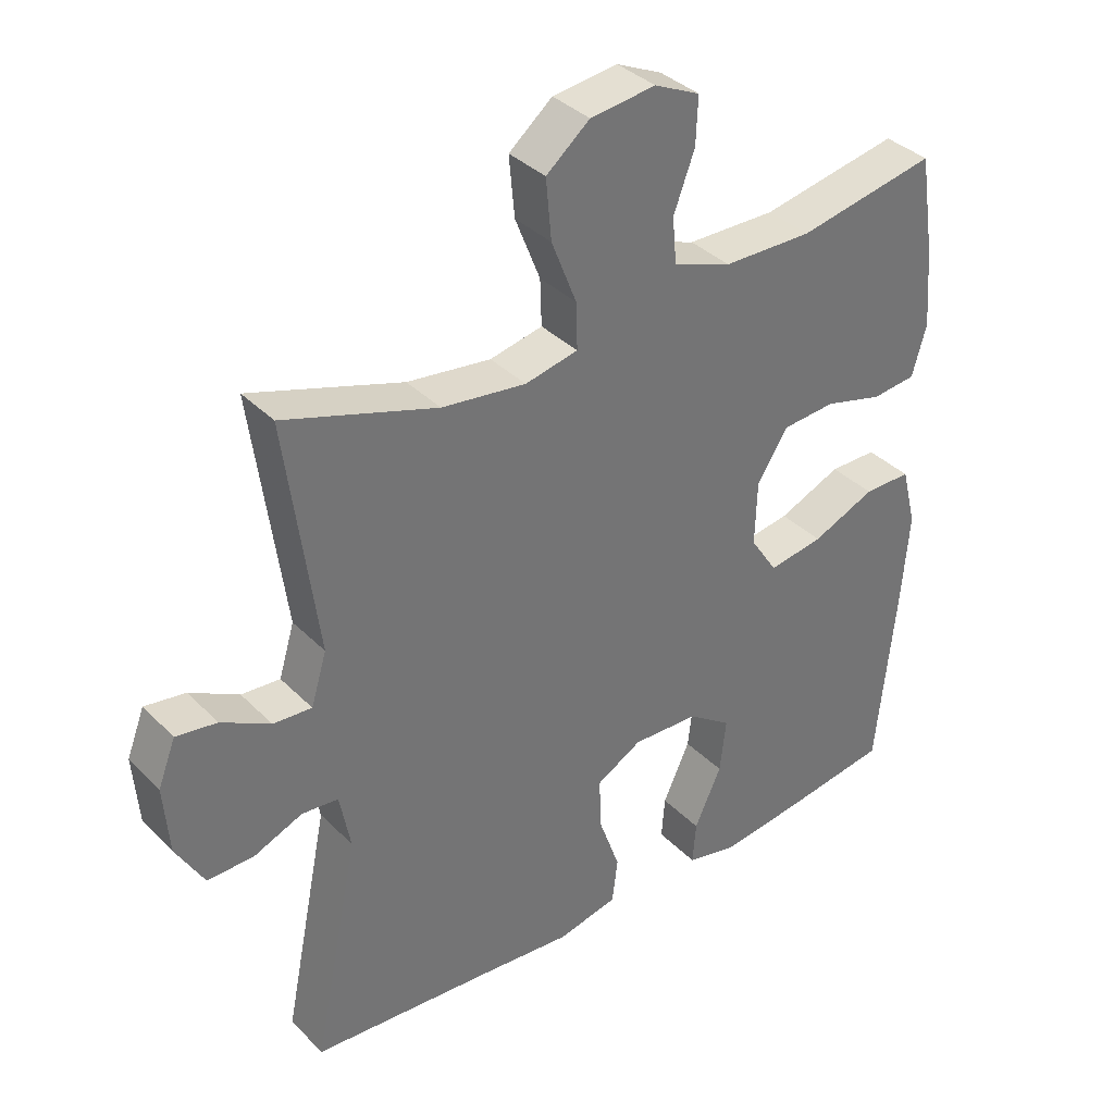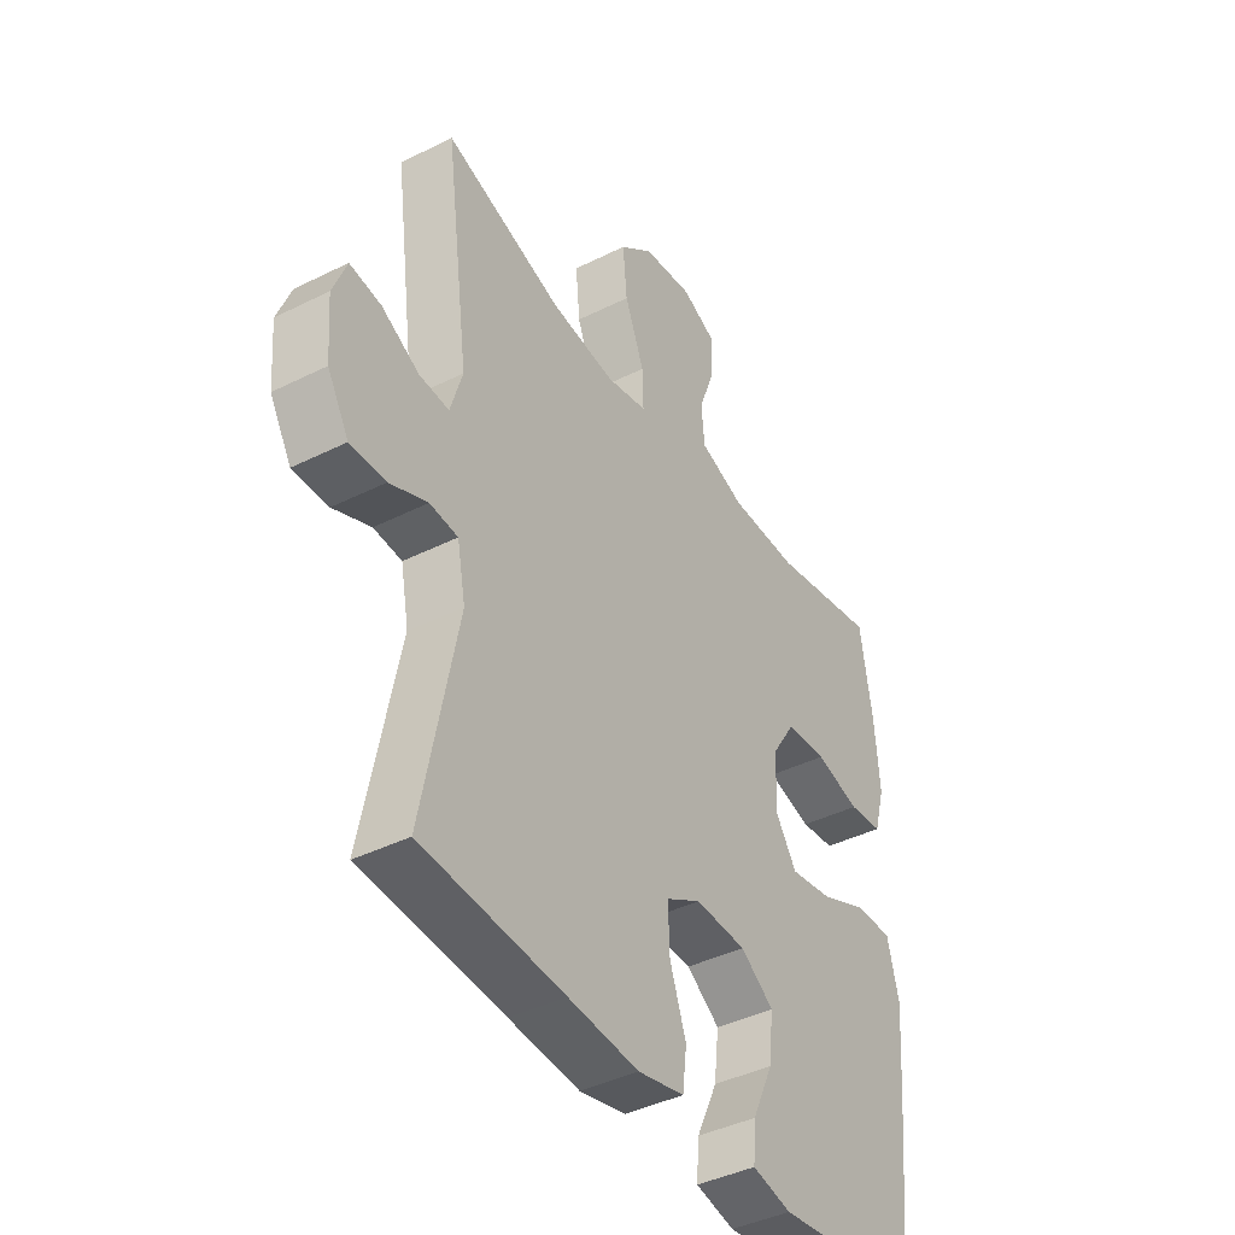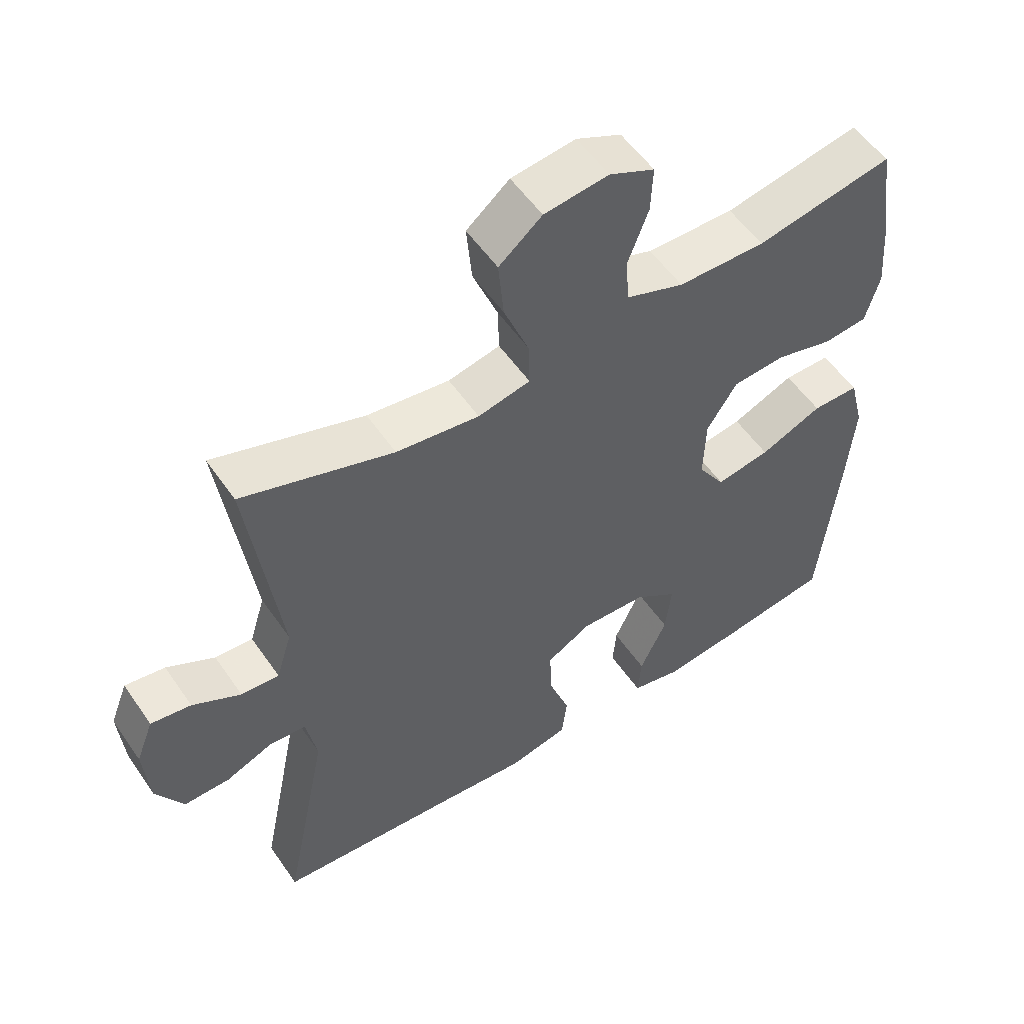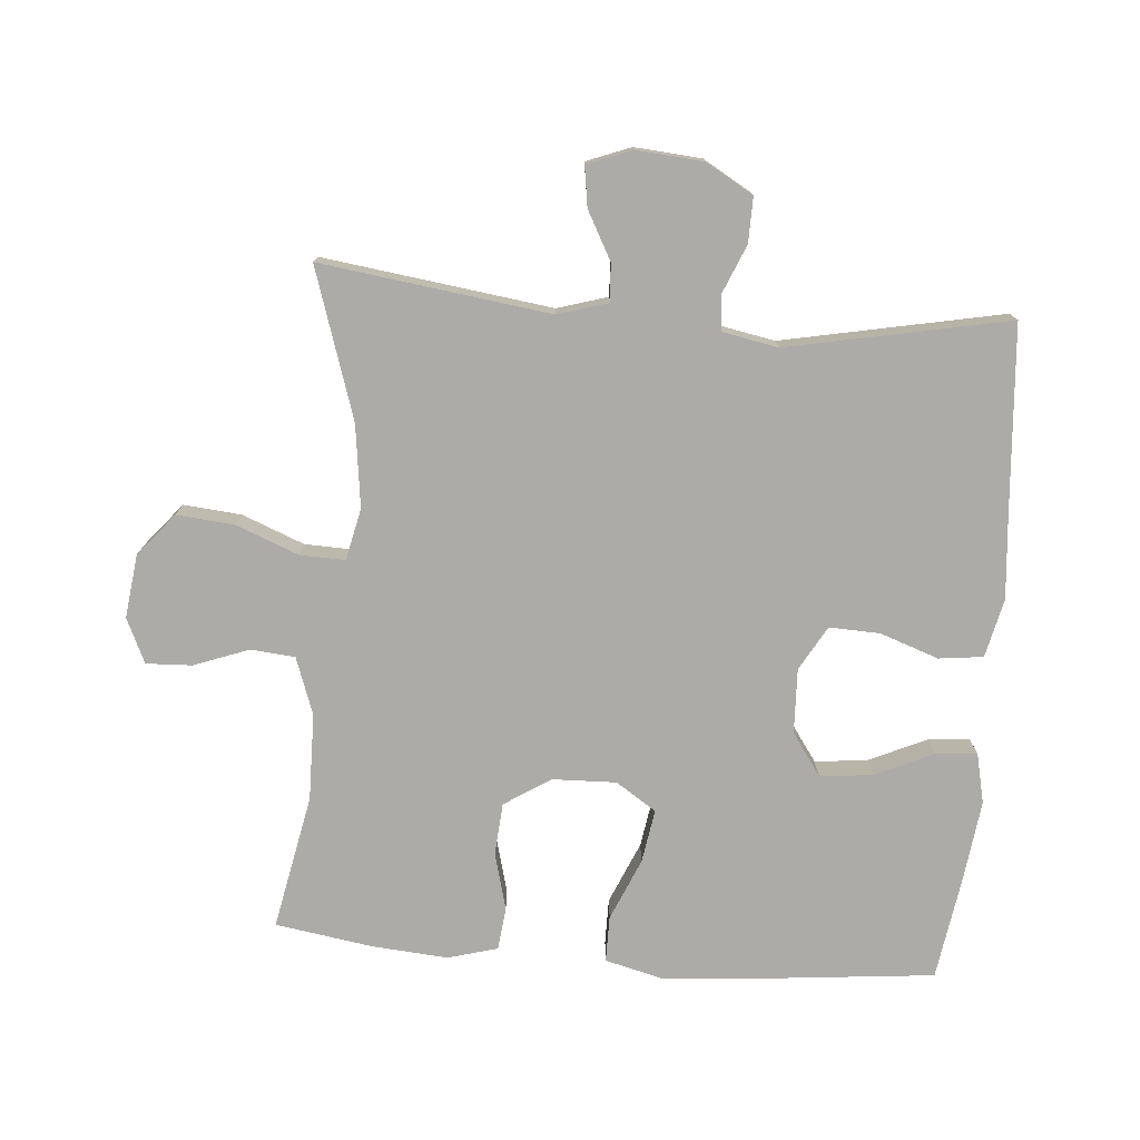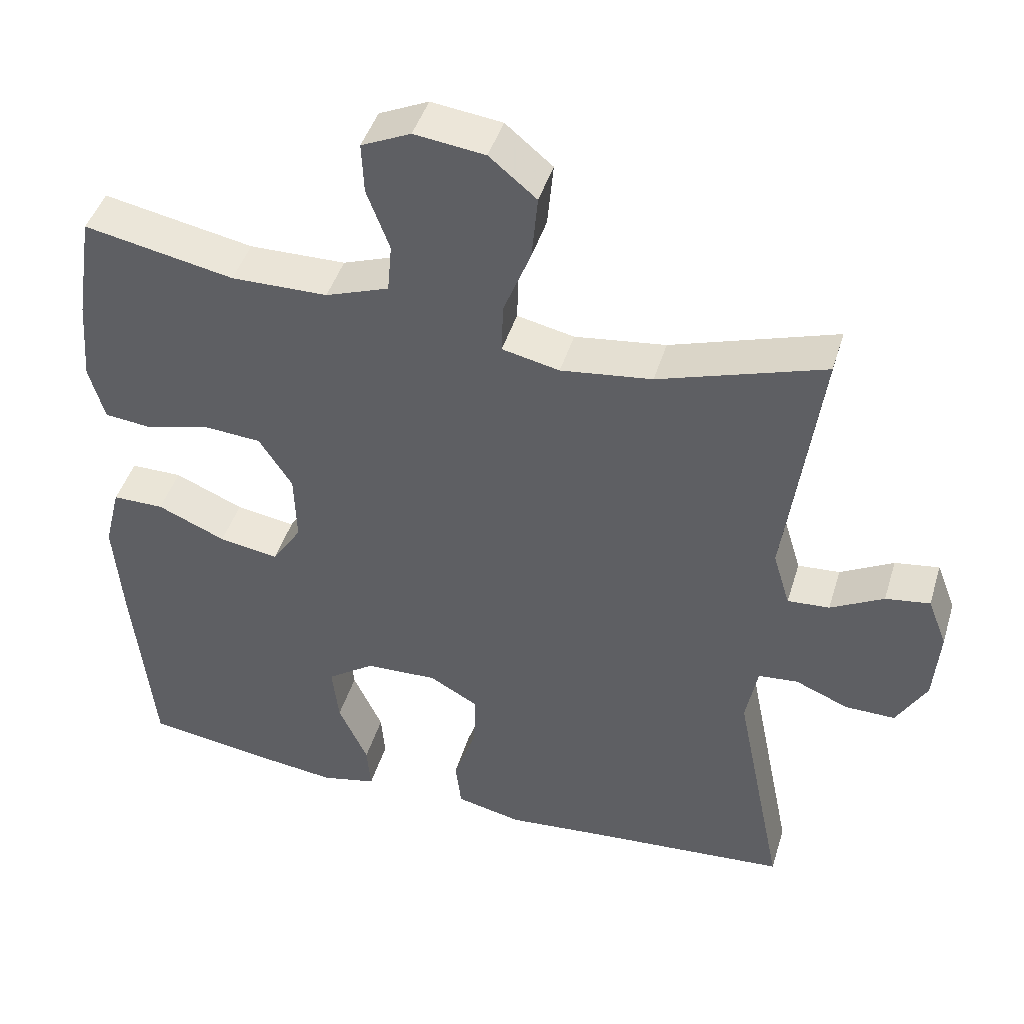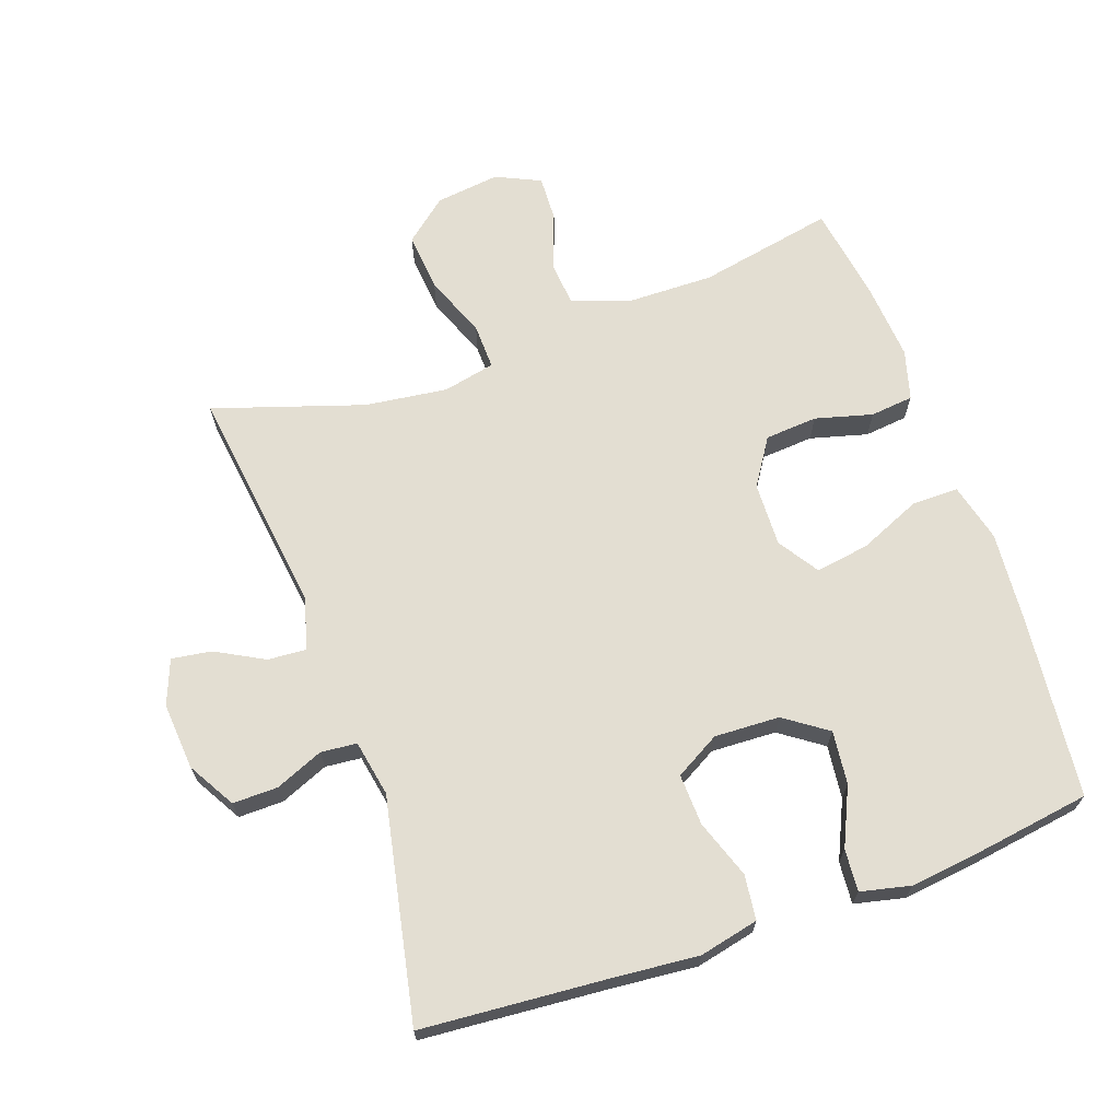
<metadata>
{"format":"obj","ext":"obj","renderer":"f3d","projection":"perspective","resolution":1024,"background":"white","views":[{"elev":36.2,"azim":142.0,"up":"+Z"},{"elev":-41.2,"azim":121.3,"up":"+Z"},{"elev":54.5,"azim":146.1,"up":"+Z"},{"elev":-76.4,"azim":85.3,"up":"+Y"},{"elev":44.4,"azim":16.6,"up":"+Z"},{"elev":67.6,"azim":160.6,"up":"+Y"}]}
</metadata>
<code>
v -0.5 0.07 0.5
v -0.296 0.07 0.46
v -0.165 0.07 0.462
v -0.079 0.07 0.493
v -0.073 0.07 0.56
v -0.104 0.07 0.643
v -0.107 0.07 0.712
v -0.04 0.07 0.743
v 0.056 0.07 0.731
v 0.12 0.07 0.678
v 0.112 0.07 0.59
v 0.075 0.07 0.496
v 0.073 0.07 0.428
v 0.151 0.07 0.411
v 0.275 0.07 0.427
v 0.5 0.07 0.5
v 0.454 0.07 0.154
v 0.477 0.07 0.078
v 0.534 0.07 0.082
v 0.606 0.07 0.121
v 0.666 0.07 0.13
v 0.692 0.07 0.063
v 0.684 0.07 -0.038
v 0.643 0.07 -0.109
v 0.575 0.07 -0.108
v 0.503 0.07 -0.078
v 0.449 0.07 -0.083
v 0.433 0.07 -0.167
v 0.5 0.07 -0.5
v 0.228 0.07 -0.521
v 0.093 0.07 -0.533
v 0.004 0.07 -0.513
v -0.004 0.07 -0.446
v 0.027 0.07 -0.358
v 0.03 0.07 -0.281
v -0.037 0.07 -0.243
v -0.135 0.07 -0.247
v -0.199 0.07 -0.292
v -0.19 0.07 -0.372
v -0.15 0.07 -0.459
v -0.145 0.07 -0.522
v -0.22 0.07 -0.539
v -0.341 0.07 -0.524
v -0.5 0.07 -0.5
v -0.528 0.07 -0.226
v -0.539 0.07 -0.089
v -0.517 0.07 -0.001
v -0.447 0.07 -0.001
v -0.354 0.07 -0.041
v -0.273 0.07 -0.054
v -0.233 0.07 0.007
v -0.236 0.07 0.103
v -0.281 0.07 0.173
v -0.36 0.07 0.179
v -0.446 0.07 0.156
v -0.511 0.07 0.163
v -0.532 0.07 0.238
v -0.523 0.07 0.353
v -0.5 0 0.5
v -0.296 0 0.46
v -0.165 0 0.462
v -0.079 0 0.493
v -0.073 0 0.56
v -0.104 0 0.643
v -0.107 0 0.712
v -0.04 0 0.743
v 0.056 0 0.731
v 0.12 0 0.678
v 0.112 0 0.59
v 0.075 0 0.496
v 0.073 0 0.428
v 0.151 0 0.411
v 0.275 0 0.427
v 0.5 0 0.5
v 0.454 0 0.154
v 0.477 0 0.078
v 0.534 0 0.082
v 0.606 0 0.121
v 0.666 0 0.13
v 0.692 0 0.063
v 0.684 0 -0.038
v 0.643 0 -0.109
v 0.575 0 -0.108
v 0.503 0 -0.078
v 0.449 0 -0.083
v 0.433 0 -0.167
v 0.5 0 -0.5
v 0.228 0 -0.521
v 0.093 0 -0.533
v 0.004 0 -0.513
v -0.004 0 -0.446
v 0.027 0 -0.358
v 0.03 0 -0.281
v -0.037 0 -0.243
v -0.135 0 -0.247
v -0.199 0 -0.292
v -0.19 0 -0.372
v -0.15 0 -0.459
v -0.145 0 -0.522
v -0.22 0 -0.539
v -0.341 0 -0.524
v -0.5 0 -0.5
v -0.528 0 -0.226
v -0.539 0 -0.089
v -0.517 0 -0.001
v -0.447 0 -0.001
v -0.354 0 -0.041
v -0.273 0 -0.054
v -0.233 0 0.007
v -0.236 0 0.103
v -0.281 0 0.173
v -0.36 0 0.179
v -0.446 0 0.156
v -0.511 0 0.163
v -0.532 0 0.238
v -0.523 0 0.353
f 57 58 1 2
f 54 55 56 57
f 53 54 57 2
f 52 53 2 3
f 51 52 3 4
f 46 47 48 49
f 46 49 50
f 45 46 50
f 44 45 50
f 43 44 50 51
f 39 40 41 42
f 38 39 42 43
f 31 32 33 34
f 30 31 34 35
f 28 29 30 35
f 27 28 35 36
f 23 24 25 26
f 23 26 27
f 22 23 27
f 19 20 21 22
f 18 19 22 27
f 17 18 27 36
f 15 16 17 36
f 9 10 11 12
f 9 12 13
f 8 9 13
f 5 6 7 8
f 4 5 8 13
f 38 43 51 4
f 14 15 36 37
f 13 14 37 38
f 4 13 38
f 60 59 116 115
f 115 114 113 112
f 60 115 112 111
f 61 60 111 110
f 62 61 110 109
f 107 106 105 104
f 108 107 104
f 108 104 103
f 108 103 102
f 109 108 102 101
f 100 99 98 97
f 101 100 97 96
f 92 91 90 89
f 93 92 89 88
f 93 88 87 86
f 94 93 86 85
f 84 83 82 81
f 85 84 81
f 85 81 80
f 80 79 78 77
f 85 80 77 76
f 94 85 76 75
f 94 75 74 73
f 70 69 68 67
f 71 70 67
f 71 67 66
f 66 65 64 63
f 71 66 63 62
f 62 109 101 96
f 95 94 73 72
f 96 95 72 71
f 96 71 62
f 1 59 60 2
f 2 60 61 3
f 3 61 62 4
f 4 62 63 5
f 5 63 64 6
f 6 64 65 7
f 7 65 66 8
f 8 66 67 9
f 9 67 68 10
f 10 68 69 11
f 11 69 70 12
f 12 70 71 13
f 13 71 72 14
f 14 72 73 15
f 15 73 74 16
f 16 74 75 17
f 17 75 76 18
f 18 76 77 19
f 19 77 78 20
f 20 78 79 21
f 21 79 80 22
f 22 80 81 23
f 23 81 82 24
f 24 82 83 25
f 25 83 84 26
f 26 84 85 27
f 27 85 86 28
f 28 86 87 29
f 29 87 88 30
f 30 88 89 31
f 31 89 90 32
f 32 90 91 33
f 33 91 92 34
f 34 92 93 35
f 35 93 94 36
f 36 94 95 37
f 37 95 96 38
f 38 96 97 39
f 39 97 98 40
f 40 98 99 41
f 41 99 100 42
f 42 100 101 43
f 43 101 102 44
f 44 102 103 45
f 45 103 104 46
f 46 104 105 47
f 47 105 106 48
f 48 106 107 49
f 49 107 108 50
f 50 108 109 51
f 51 109 110 52
f 52 110 111 53
f 53 111 112 54
f 54 112 113 55
f 55 113 114 56
f 56 114 115 57
f 57 115 116 58
f 58 116 59 1

</code>
